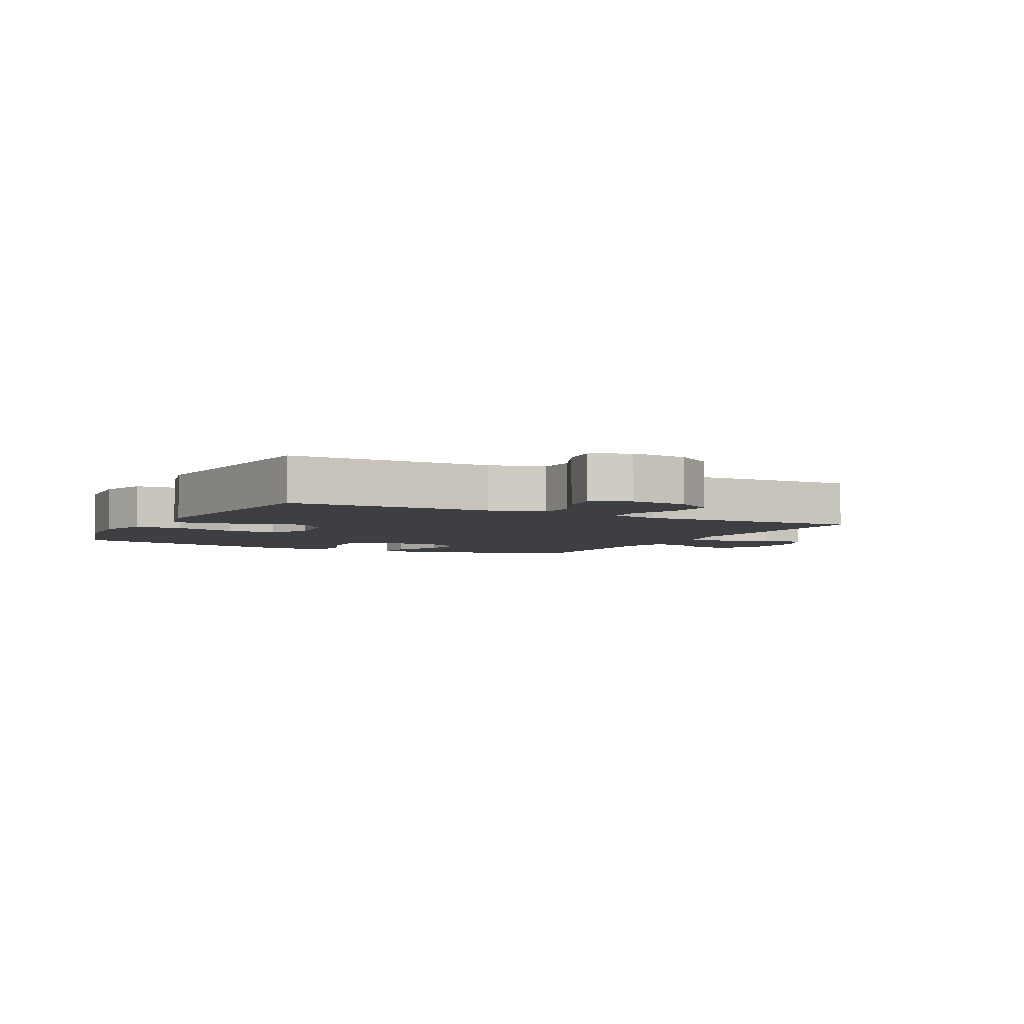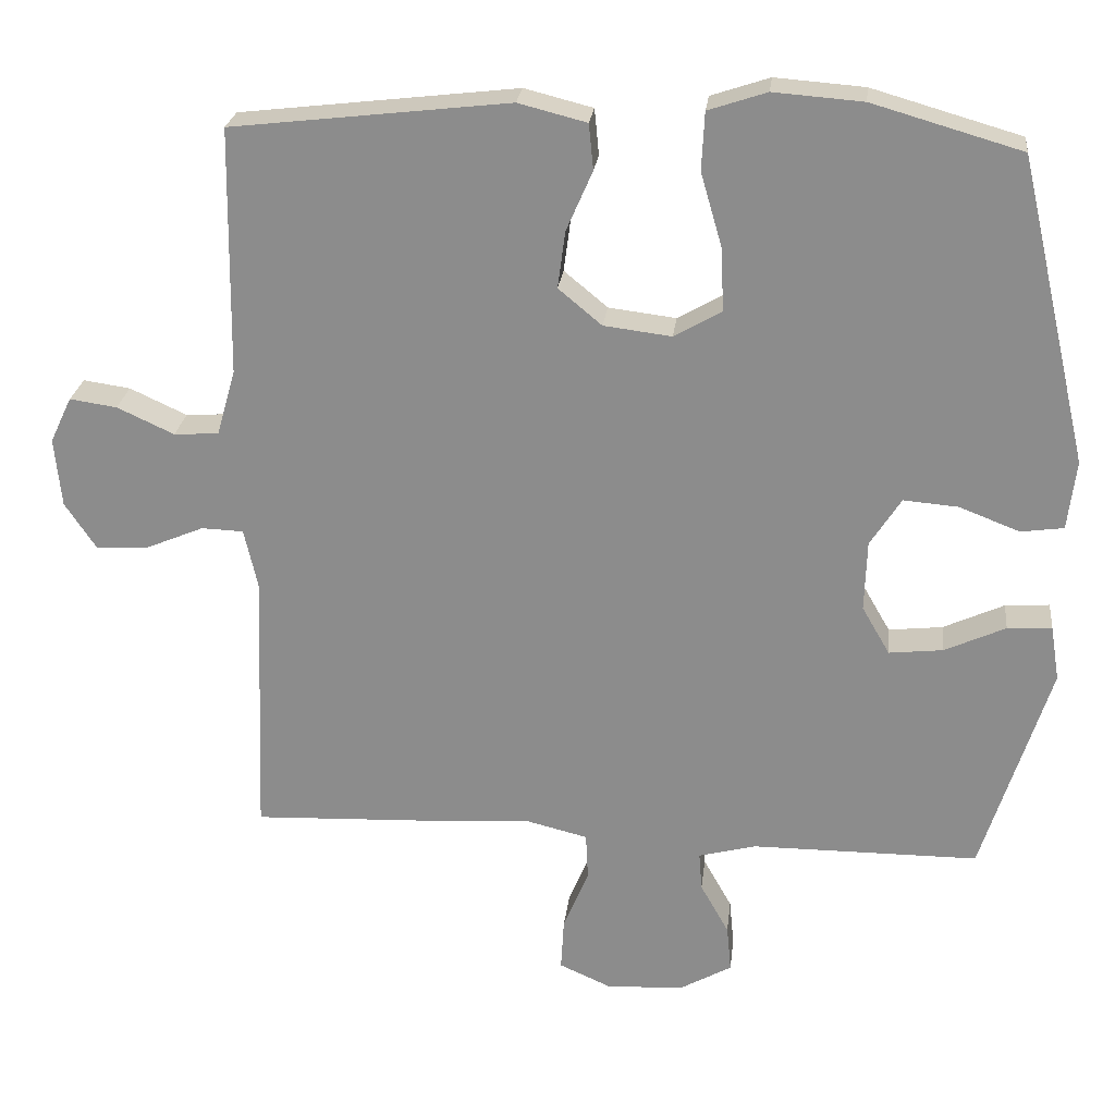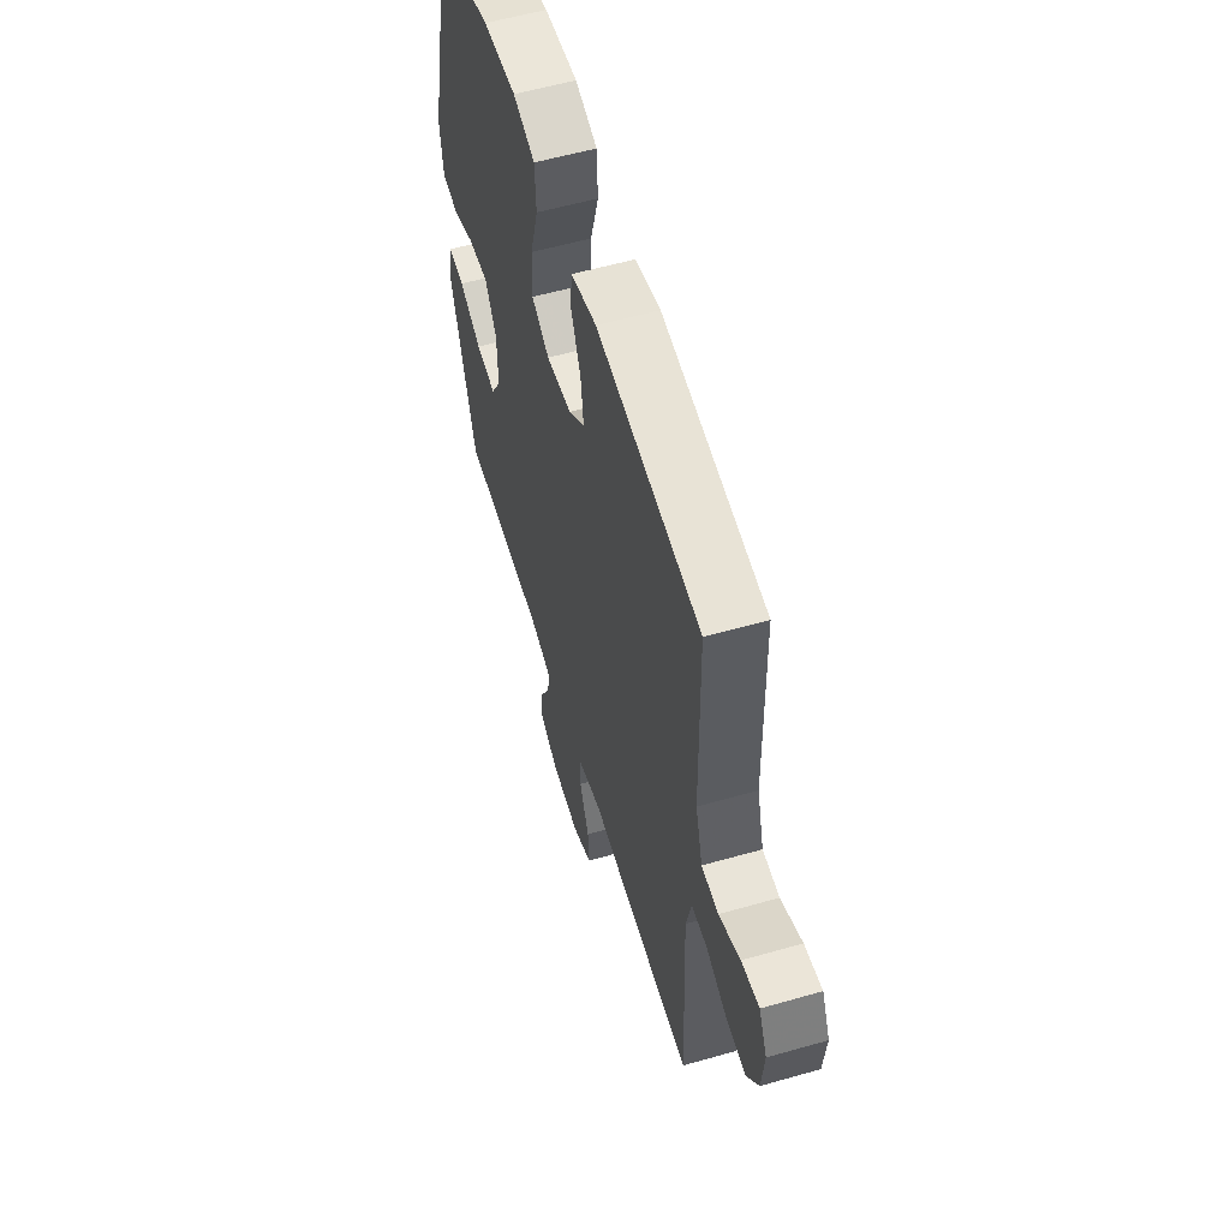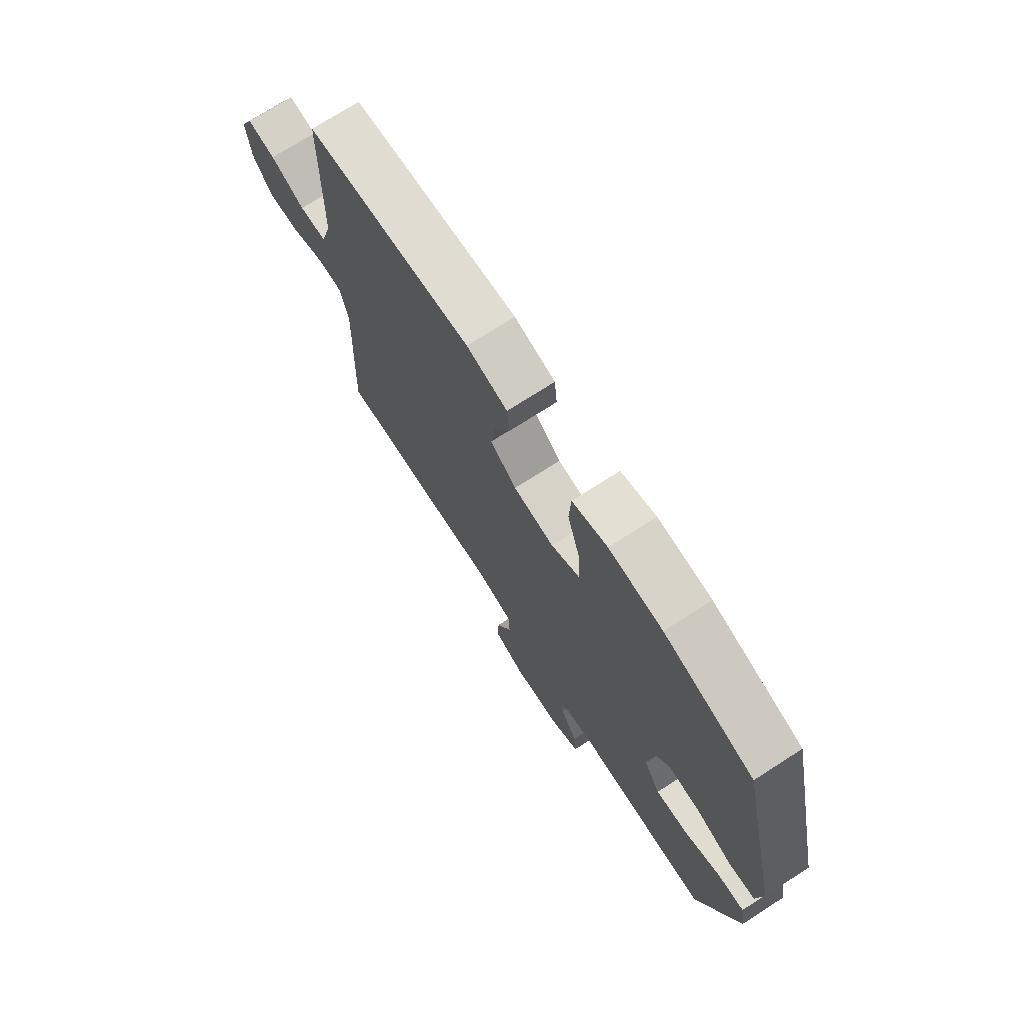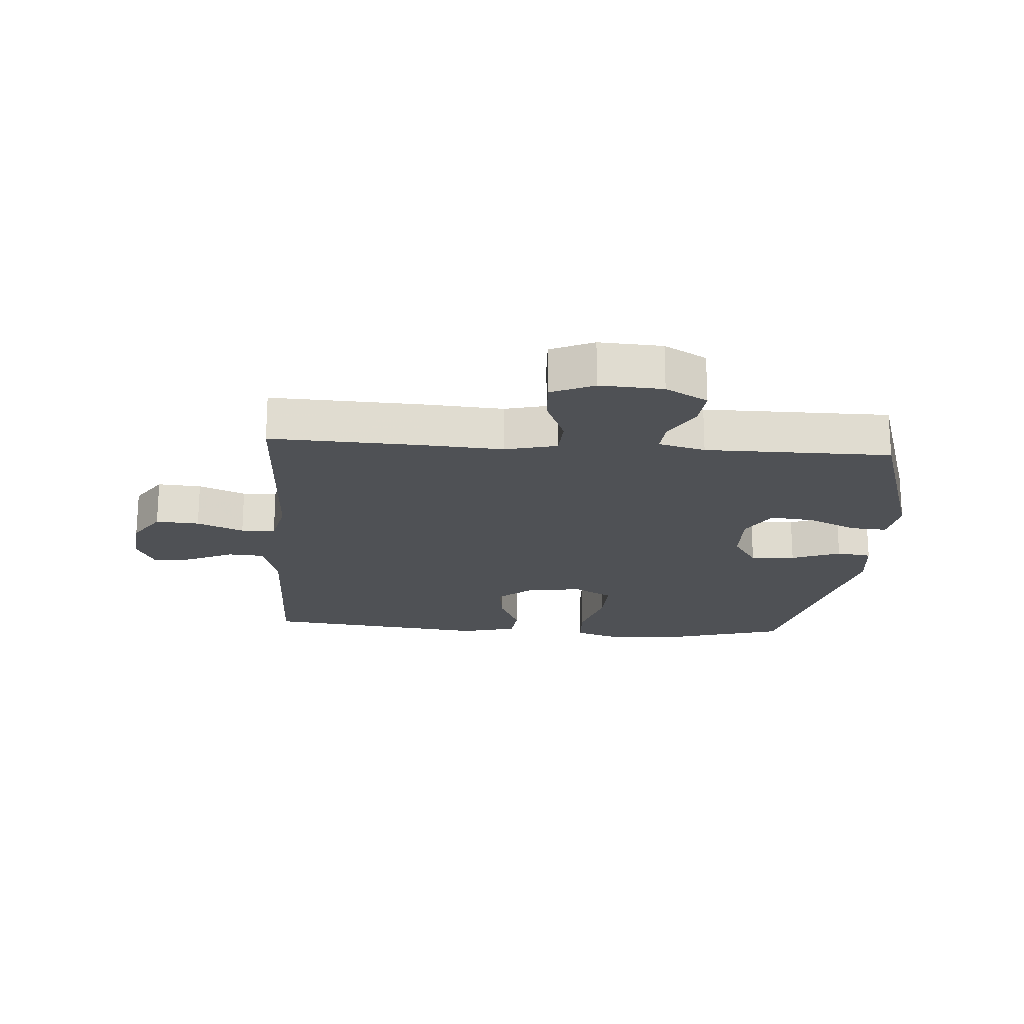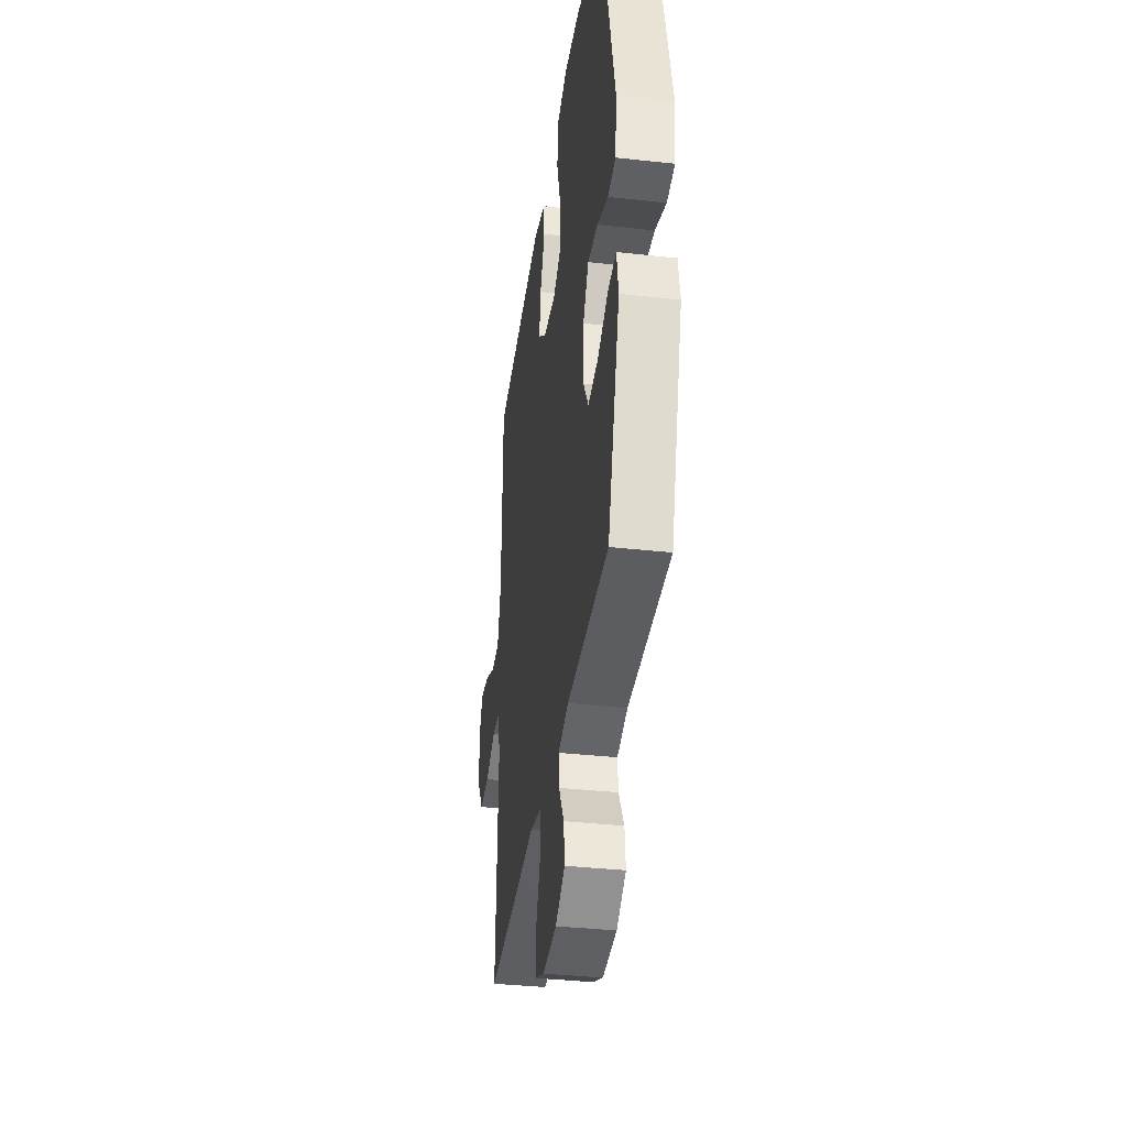
<metadata>
{"format":"obj","ext":"obj","renderer":"f3d","projection":"perspective","resolution":1024,"background":"white","views":[{"elev":-4.3,"azim":62.5,"up":"+Y"},{"elev":24.7,"azim":-173.5,"up":"+Z"},{"elev":56.9,"azim":73.4,"up":"+Z"},{"elev":73.2,"azim":-122.7,"up":"+Z"},{"elev":-19.8,"azim":175.9,"up":"+Y"},{"elev":-36.6,"azim":-98.2,"up":"+Z"}]}
</metadata>
<code>
v 0.5 0.07 0.5
v 0.505 0.07 0.171
v 0.53 0.07 0.083
v 0.59 0.07 0.079
v 0.666 0.07 0.114
v 0.729 0.07 0.123
v 0.758 0.07 0.062
v 0.749 0.07 -0.03
v 0.707 0.07 -0.093
v 0.636 0.07 -0.088
v 0.56 0.07 -0.056
v 0.504 0.07 -0.058
v 0.486 0.07 -0.138
v 0.5 0.07 -0.5
v 0.255 0.07 -0.49
v 0.123 0.07 -0.481
v 0.038 0.07 -0.502
v 0.035 0.07 -0.565
v 0.069 0.07 -0.647
v 0.073 0.07 -0.716
v 0.003 0.07 -0.747
v -0.1 0.07 -0.741
v -0.169 0.07 -0.702
v -0.163 0.07 -0.64
v -0.125 0.07 -0.572
v -0.121 0.07 -0.521
v -0.197 0.07 -0.501
v -0.5 0.07 -0.5
v -0.59 0.07 -0.216
v -0.578 0.07 -0.142
v -0.519 0.07 -0.146
v -0.438 0.07 -0.183
v -0.366 0.07 -0.191
v -0.329 0.07 -0.127
v -0.332 0.07 -0.033
v -0.373 0.07 0.031
v -0.446 0.07 0.025
v -0.526 0.07 -0.006
v -0.583 0.07 0.002
v -0.594 0.07 0.094
v -0.5 0.07 0.5
v -0.302 0.07 0.557
v -0.183 0.07 0.566
v -0.105 0.07 0.54
v -0.101 0.07 0.463
v -0.13 0.07 0.363
v -0.133 0.07 0.28
v -0.07 0.07 0.244
v 0.02 0.07 0.255
v 0.078 0.07 0.303
v 0.068 0.07 0.379
v 0.033 0.07 0.459
v 0.039 0.07 0.52
v 0.13 0.07 0.543
v 0.5 0 0.5
v 0.505 0 0.171
v 0.53 0 0.083
v 0.59 0 0.079
v 0.666 0 0.114
v 0.729 0 0.123
v 0.758 0 0.062
v 0.749 0 -0.03
v 0.707 0 -0.093
v 0.636 0 -0.088
v 0.56 0 -0.056
v 0.504 0 -0.058
v 0.486 0 -0.138
v 0.5 0 -0.5
v 0.255 0 -0.49
v 0.123 0 -0.481
v 0.038 0 -0.502
v 0.035 0 -0.565
v 0.069 0 -0.647
v 0.073 0 -0.716
v 0.003 0 -0.747
v -0.1 0 -0.741
v -0.169 0 -0.702
v -0.163 0 -0.64
v -0.125 0 -0.572
v -0.121 0 -0.521
v -0.197 0 -0.501
v -0.5 0 -0.5
v -0.59 0 -0.216
v -0.578 0 -0.142
v -0.519 0 -0.146
v -0.438 0 -0.183
v -0.366 0 -0.191
v -0.329 0 -0.127
v -0.332 0 -0.033
v -0.373 0 0.031
v -0.446 0 0.025
v -0.526 0 -0.006
v -0.583 0 0.002
v -0.594 0 0.094
v -0.5 0 0.5
v -0.302 0 0.557
v -0.183 0 0.566
v -0.105 0 0.54
v -0.101 0 0.463
v -0.13 0 0.363
v -0.133 0 0.28
v -0.07 0 0.244
v 0.02 0 0.255
v 0.078 0 0.303
v 0.068 0 0.379
v 0.033 0 0.459
v 0.039 0 0.52
v 0.13 0 0.543
f 54 1 2
f 53 54 2
f 52 53 2
f 51 52 2
f 50 51 2 3
f 49 50 3
f 48 49 3
f 44 45 46
f 43 44 46
f 42 43 46
f 41 42 46
f 40 41 46
f 39 40 46
f 38 39 46
f 37 38 46
f 36 37 46 47
f 35 36 47 48
f 30 31 32
f 29 30 32
f 28 29 32
f 27 28 32
f 26 27 32 33
f 23 24 25
f 22 23 25
f 21 22 25
f 20 21 25
f 19 20 25
f 18 19 25
f 17 18 25 26
f 26 33 34
f 17 26 34
f 16 17 34
f 34 35 48
f 16 34 48
f 15 16 48
f 14 15 48
f 13 14 48
f 9 10 11
f 8 9 11
f 7 8 11
f 6 7 11
f 5 6 11
f 4 5 11
f 12 13 48 3
f 3 4 11 12
f 56 55 108
f 56 108 107
f 56 107 106
f 56 106 105
f 57 56 105 104
f 57 104 103
f 57 103 102
f 100 99 98
f 100 98 97
f 100 97 96
f 100 96 95
f 100 95 94
f 100 94 93
f 100 93 92
f 100 92 91
f 101 100 91 90
f 102 101 90 89
f 86 85 84
f 86 84 83
f 86 83 82
f 86 82 81
f 87 86 81 80
f 79 78 77
f 79 77 76
f 79 76 75
f 79 75 74
f 79 74 73
f 79 73 72
f 80 79 72 71
f 88 87 80
f 88 80 71
f 88 71 70
f 102 89 88
f 102 88 70
f 102 70 69
f 102 69 68
f 102 68 67
f 65 64 63
f 65 63 62
f 65 62 61
f 65 61 60
f 65 60 59
f 65 59 58
f 57 102 67 66
f 66 65 58 57
f 1 55 56 2
f 2 56 57 3
f 3 57 58 4
f 4 58 59 5
f 5 59 60 6
f 6 60 61 7
f 7 61 62 8
f 8 62 63 9
f 9 63 64 10
f 10 64 65 11
f 11 65 66 12
f 12 66 67 13
f 13 67 68 14
f 14 68 69 15
f 15 69 70 16
f 16 70 71 17
f 17 71 72 18
f 18 72 73 19
f 19 73 74 20
f 20 74 75 21
f 21 75 76 22
f 22 76 77 23
f 23 77 78 24
f 24 78 79 25
f 25 79 80 26
f 26 80 81 27
f 27 81 82 28
f 28 82 83 29
f 29 83 84 30
f 30 84 85 31
f 31 85 86 32
f 32 86 87 33
f 33 87 88 34
f 34 88 89 35
f 35 89 90 36
f 36 90 91 37
f 37 91 92 38
f 38 92 93 39
f 39 93 94 40
f 40 94 95 41
f 41 95 96 42
f 42 96 97 43
f 43 97 98 44
f 44 98 99 45
f 45 99 100 46
f 46 100 101 47
f 47 101 102 48
f 48 102 103 49
f 49 103 104 50
f 50 104 105 51
f 51 105 106 52
f 52 106 107 53
f 53 107 108 54
f 54 108 55 1

</code>
